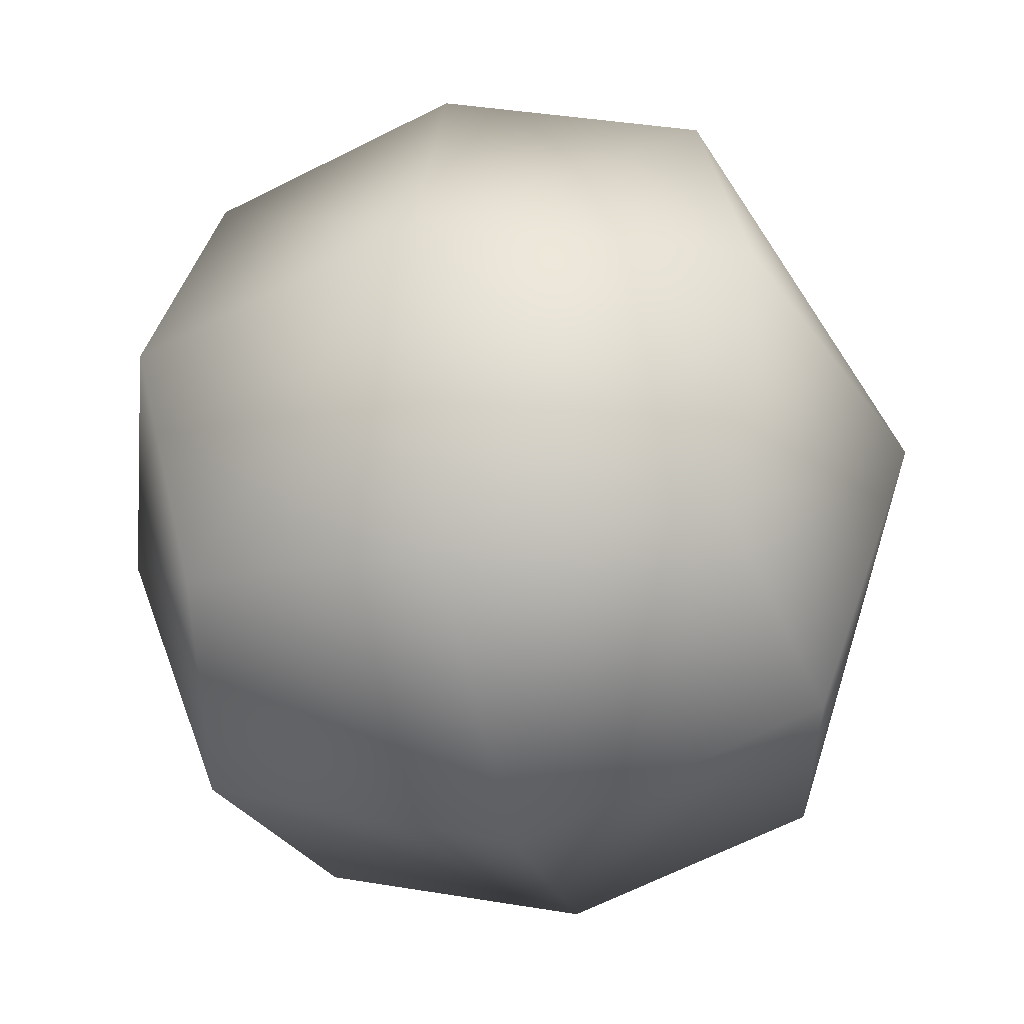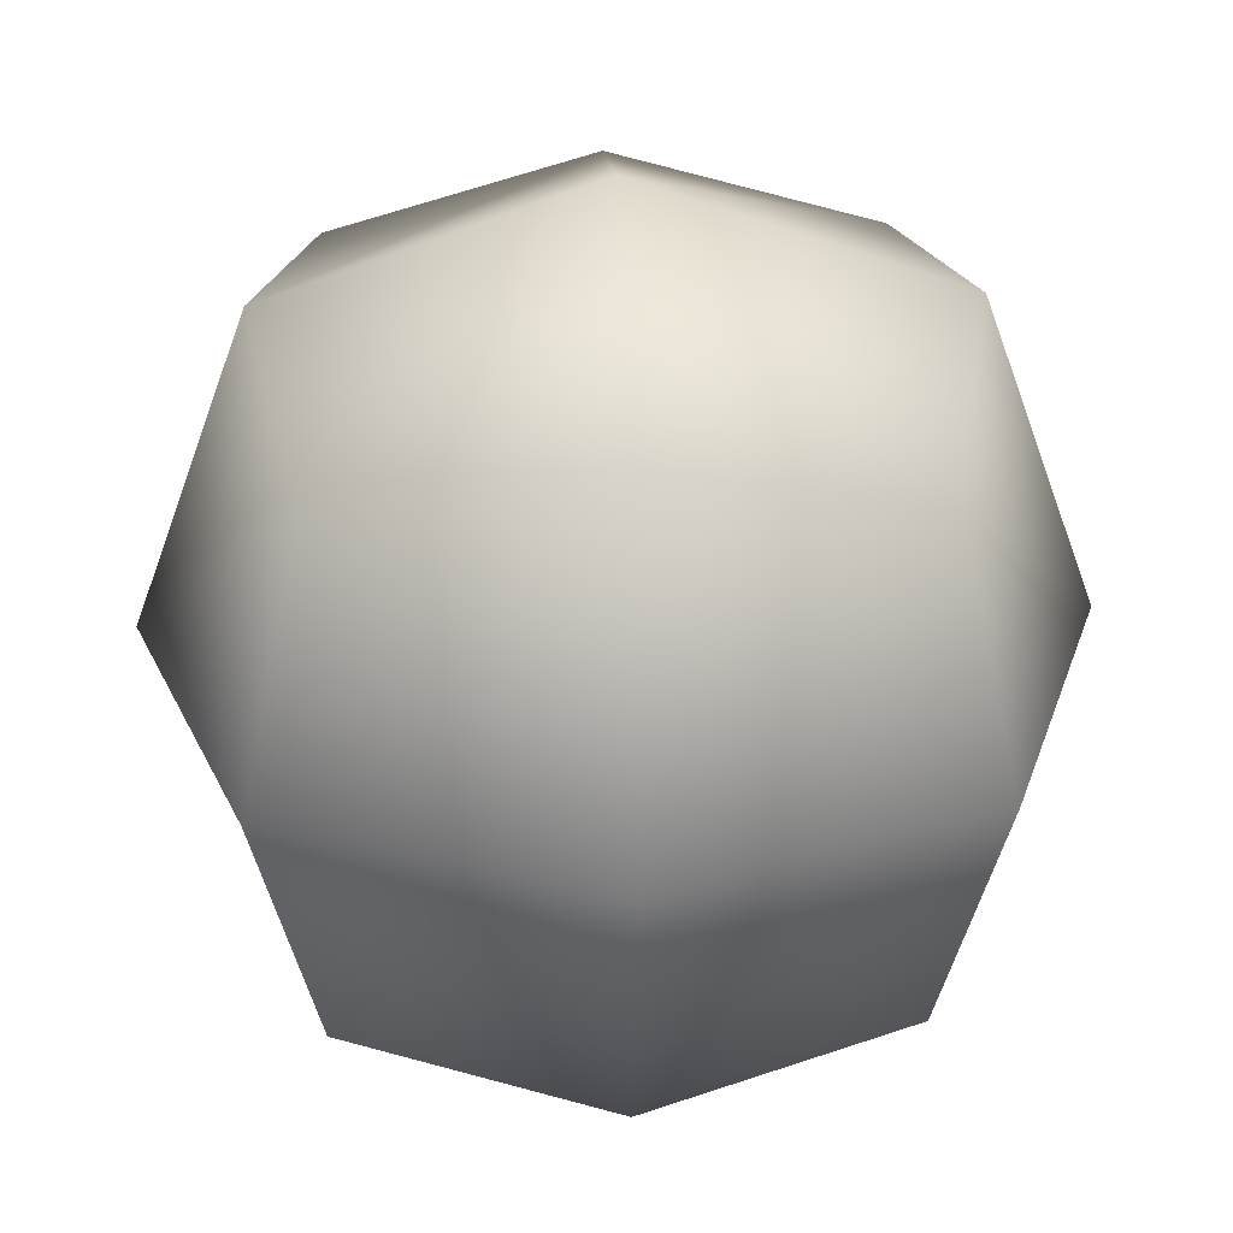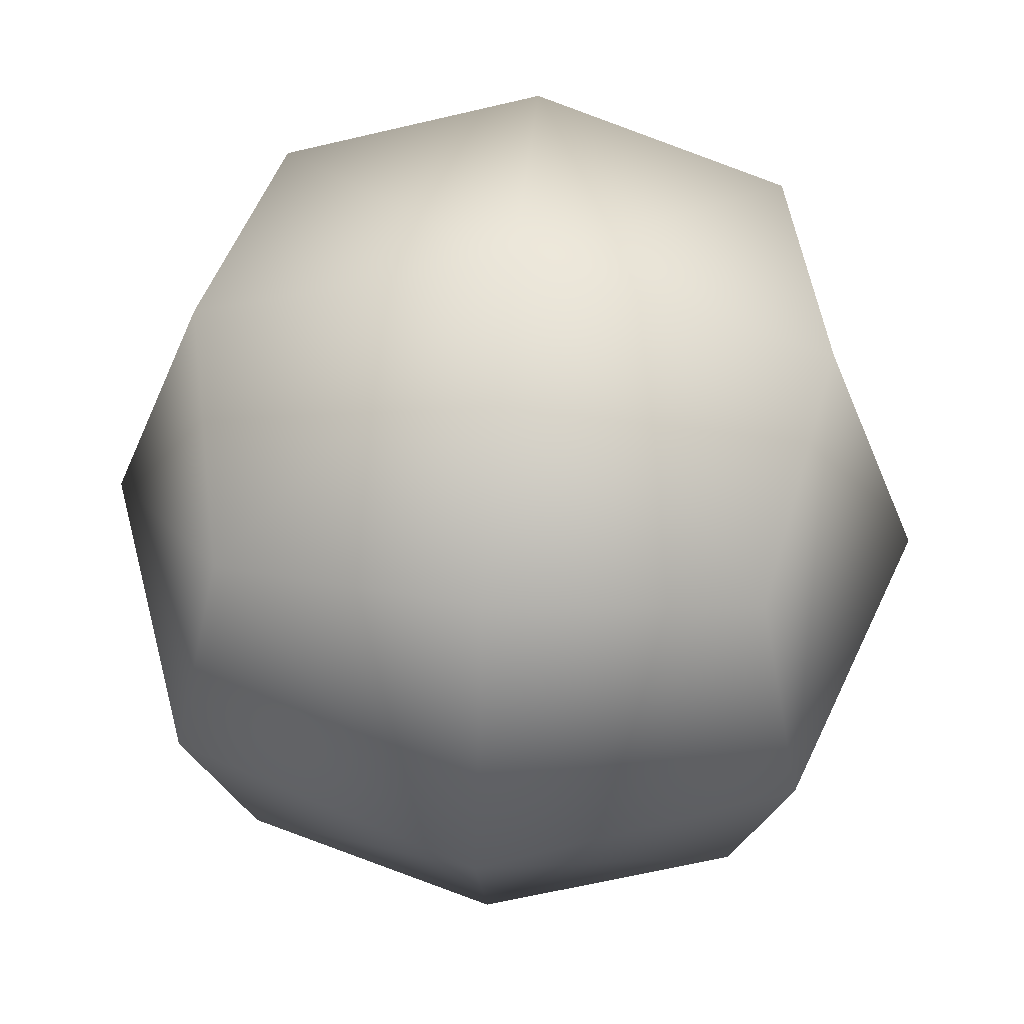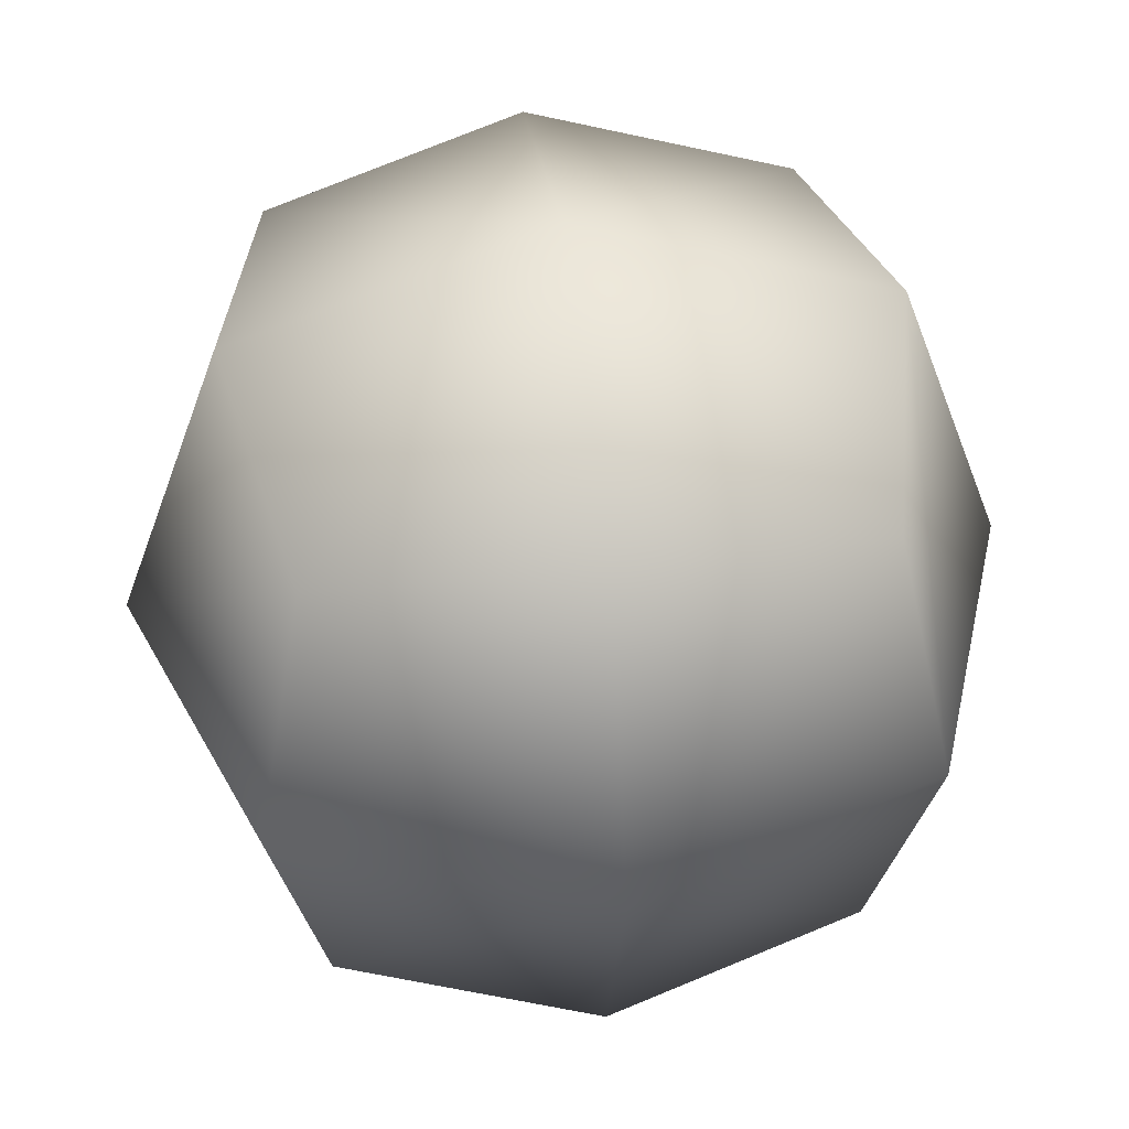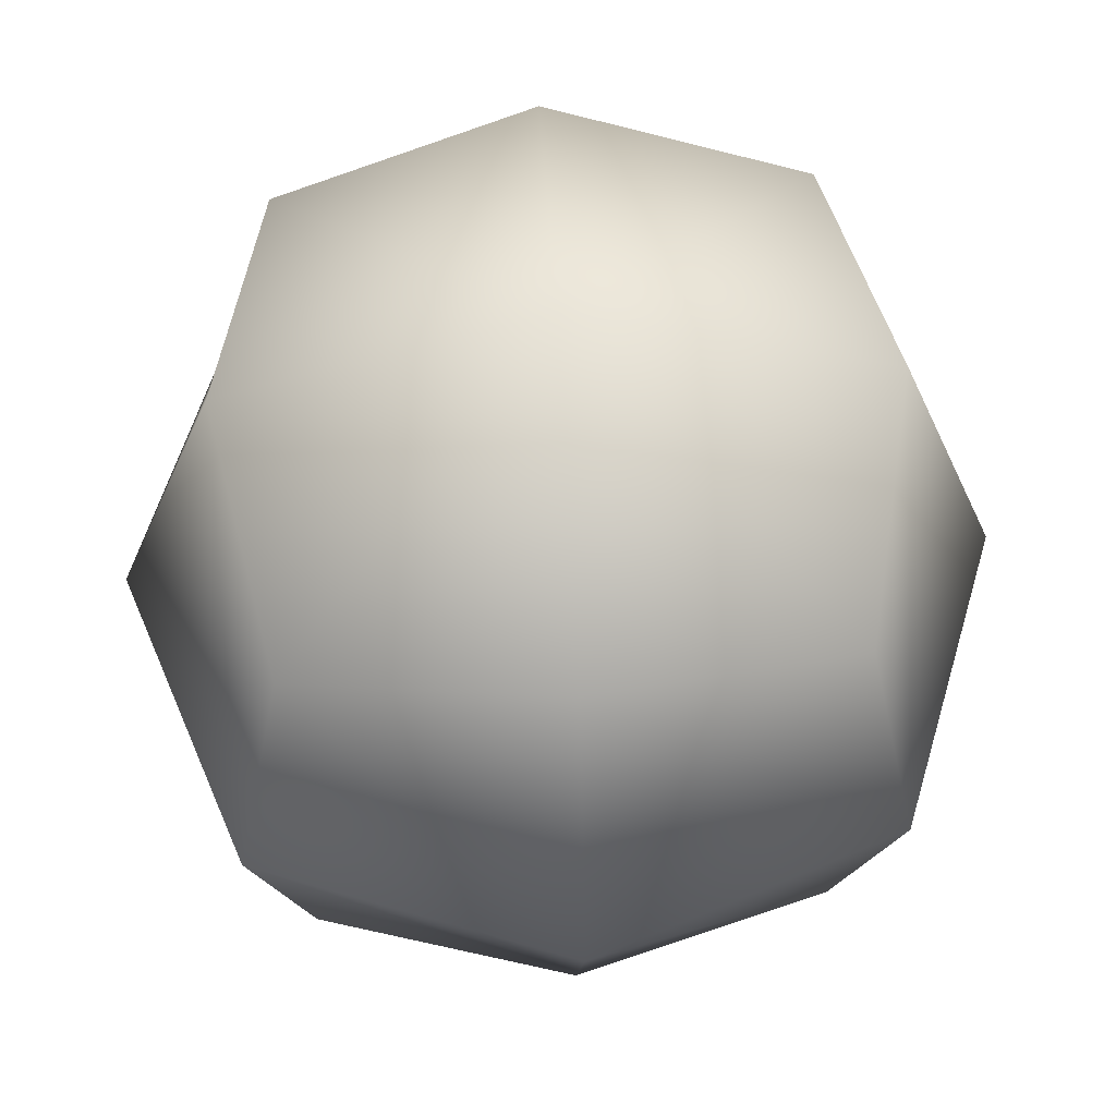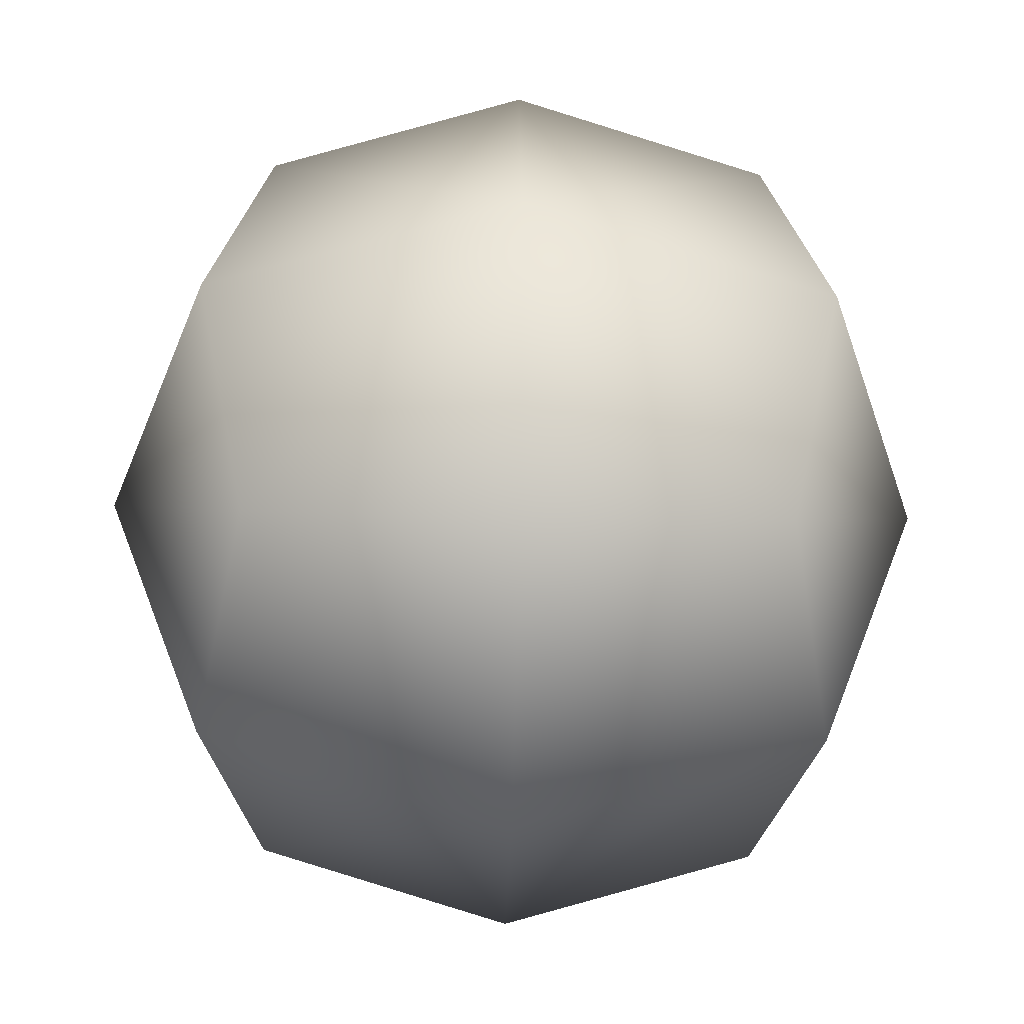
<metadata>
{"format":"obj","ext":"obj","renderer":"f3d","projection":"perspective","resolution":1024,"background":"white","views":[{"elev":-41.3,"azim":103.3,"up":"+Z"},{"elev":31.4,"azim":-2.0,"up":"+Z"},{"elev":56.3,"azim":95.0,"up":"+Y"},{"elev":45.6,"azim":82.7,"up":"+Y"},{"elev":59.6,"azim":-93.3,"up":"+Y"},{"elev":-44.6,"azim":179.0,"up":"+Z"}]}
</metadata>
<code>
g pm0088_00_LiquidASkin
v 0.4017 0.7347 0.2532
v 0.3872 0.7254 0.2678
v 0.4048 0.7318 0.2678
v 0.4109 0.7493 0.2678
v 0.3871 0.7316 0.2502
v 0.3725 0.7345 0.2532
v 0.3695 0.7315 0.2678
v 0.3695 0.749 0.2503
v 0.3631 0.749 0.2678
v 0.387 0.7491 0.244
v 0.4045 0.7493 0.2503
v 0.3723 0.7635 0.2532
v 0.3692 0.7665 0.2678
v 0.3869 0.7728 0.2678
v 0.3869 0.7666 0.2502
v 0.4015 0.7637 0.2532
v 0.4046 0.7667 0.2678
v 0.4015 0.7637 0.2824
v 0.3869 0.7728 0.2678
v 0.4046 0.7667 0.2678
v 0.4109 0.7493 0.2678
v 0.3869 0.7666 0.2854
v 0.3723 0.7635 0.2824
v 0.3692 0.7665 0.2678
v 0.3695 0.749 0.2853
v 0.3631 0.749 0.2678
v 0.387 0.7491 0.2916
v 0.4045 0.7492 0.2853
v 0.4017 0.7347 0.2824
v 0.4048 0.7318 0.2678
v 0.3872 0.7254 0.2678
v 0.3871 0.7316 0.2854
v 0.3725 0.7345 0.2824
v 0.3695 0.7315 0.2678
g pm0088_00_LiquidASkin_0
f 3 2 1
f 4 3 1
f 2 5 1
f 5 2 6
f 2 7 6
f 6 7 8
f 5 6 8
f 7 9 8
f 1 5 10
f 10 5 8
f 11 4 1
f 11 1 10
f 8 9 12
f 9 13 12
f 13 14 12
f 15 10 8
f 12 15 8
f 10 15 11
f 14 15 12
f 4 11 16
f 15 16 11
f 15 14 16
f 17 4 16
f 14 17 16
f 20 19 18
f 21 20 18
f 19 22 18
f 22 19 23
f 19 24 23
f 23 24 25
f 23 25 22
f 24 26 25
f 18 22 27
f 25 27 22
f 28 21 18
f 28 18 27
f 21 28 29
f 29 28 27
f 30 21 29
f 31 30 29
f 32 29 27
f 32 27 25
f 32 31 29
f 25 26 33
f 33 32 25
f 31 32 33
f 26 34 33
f 34 31 33

</code>
